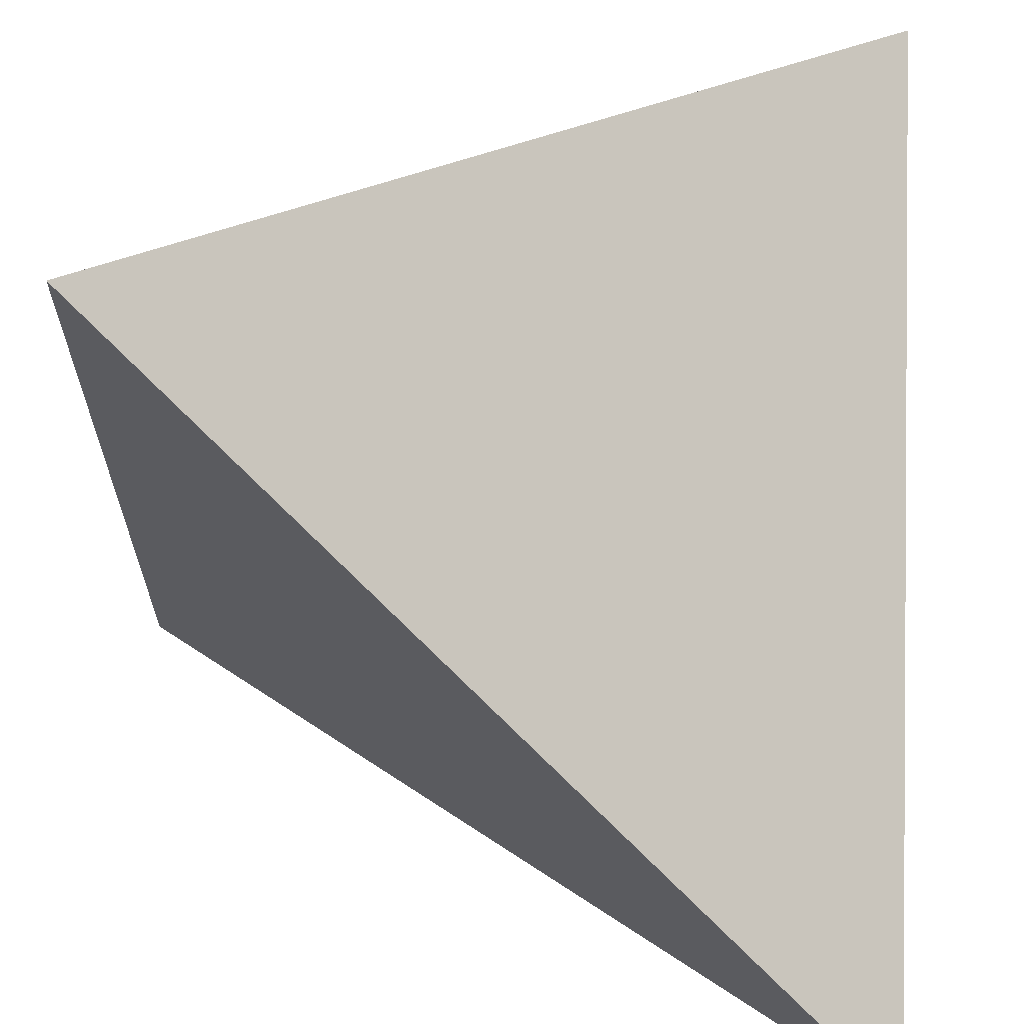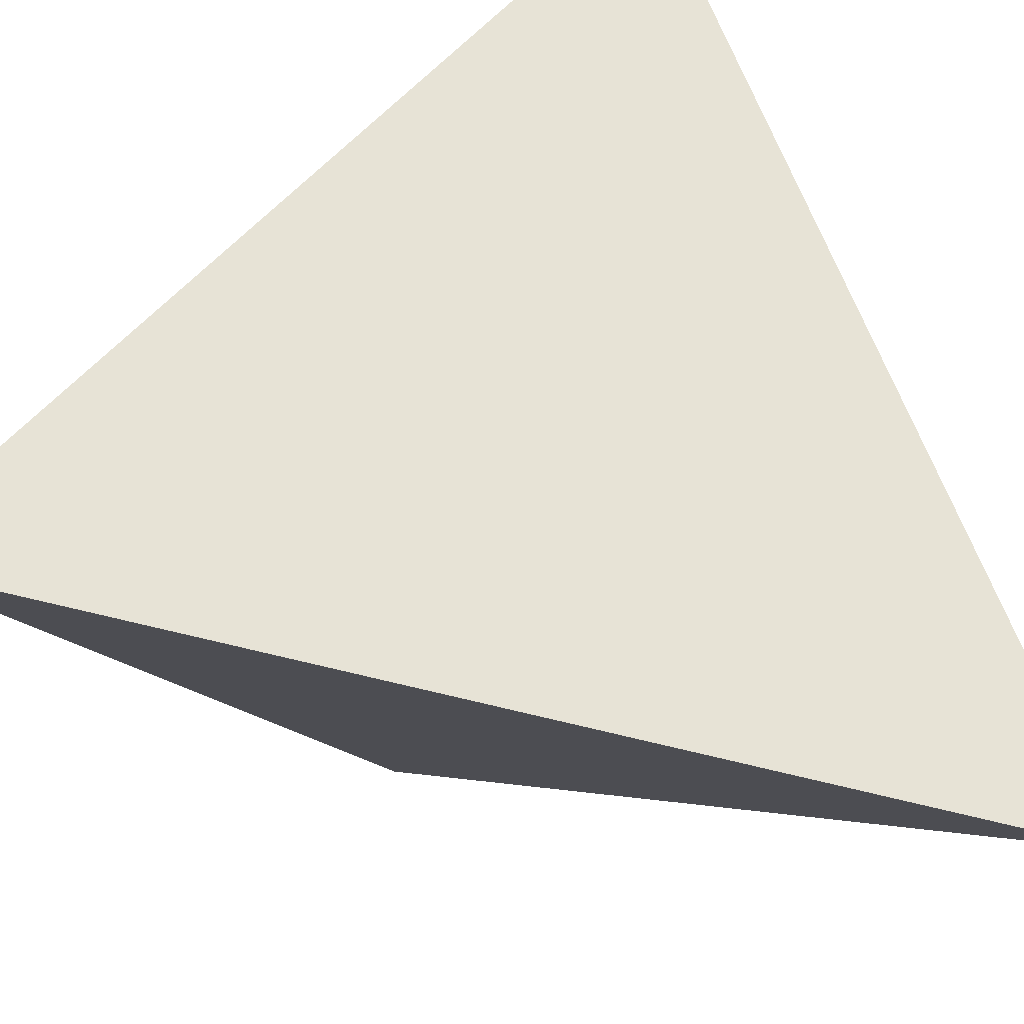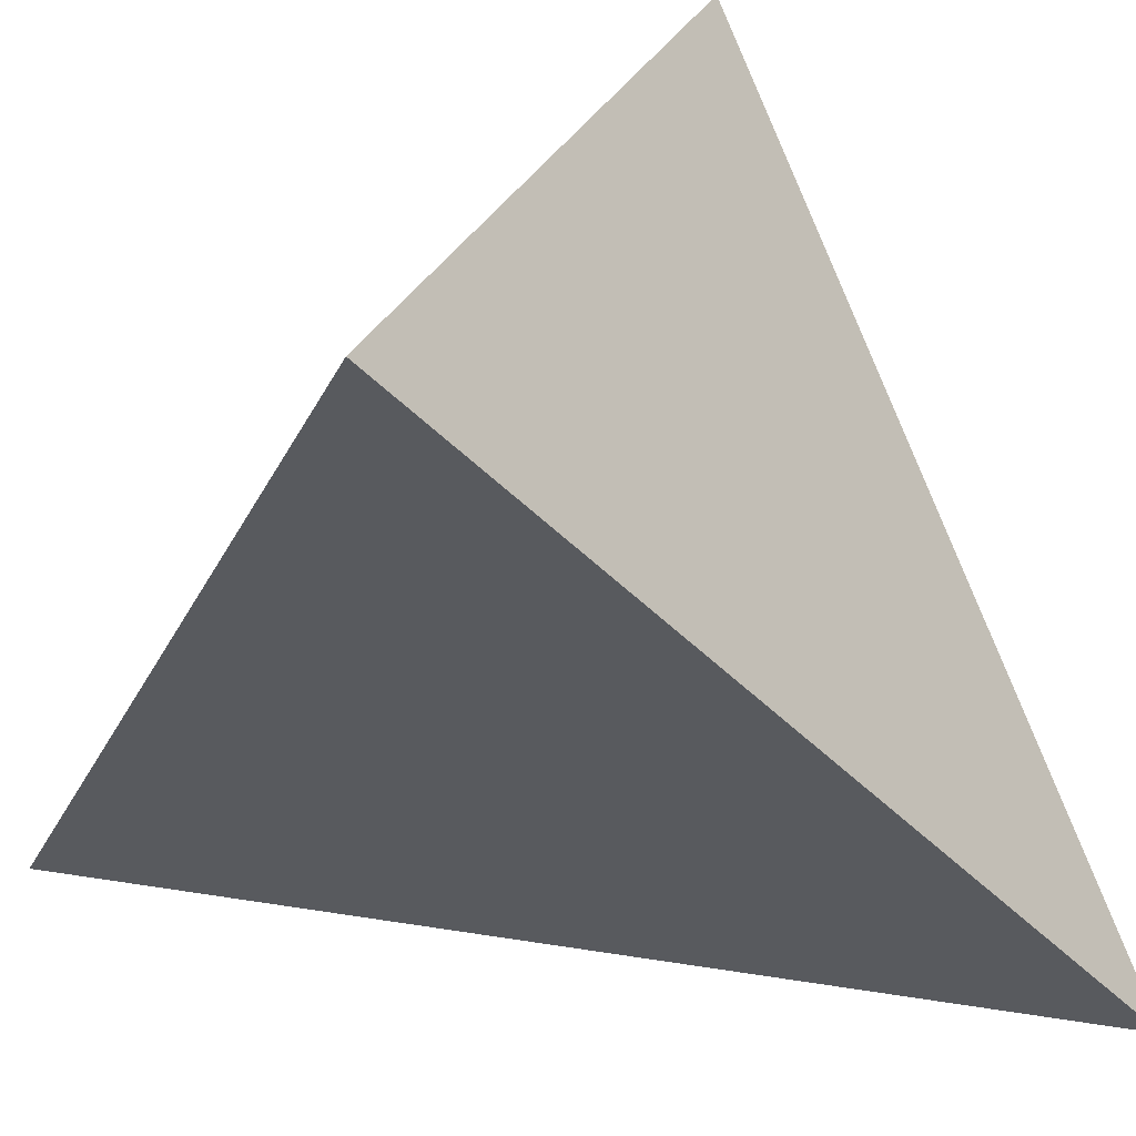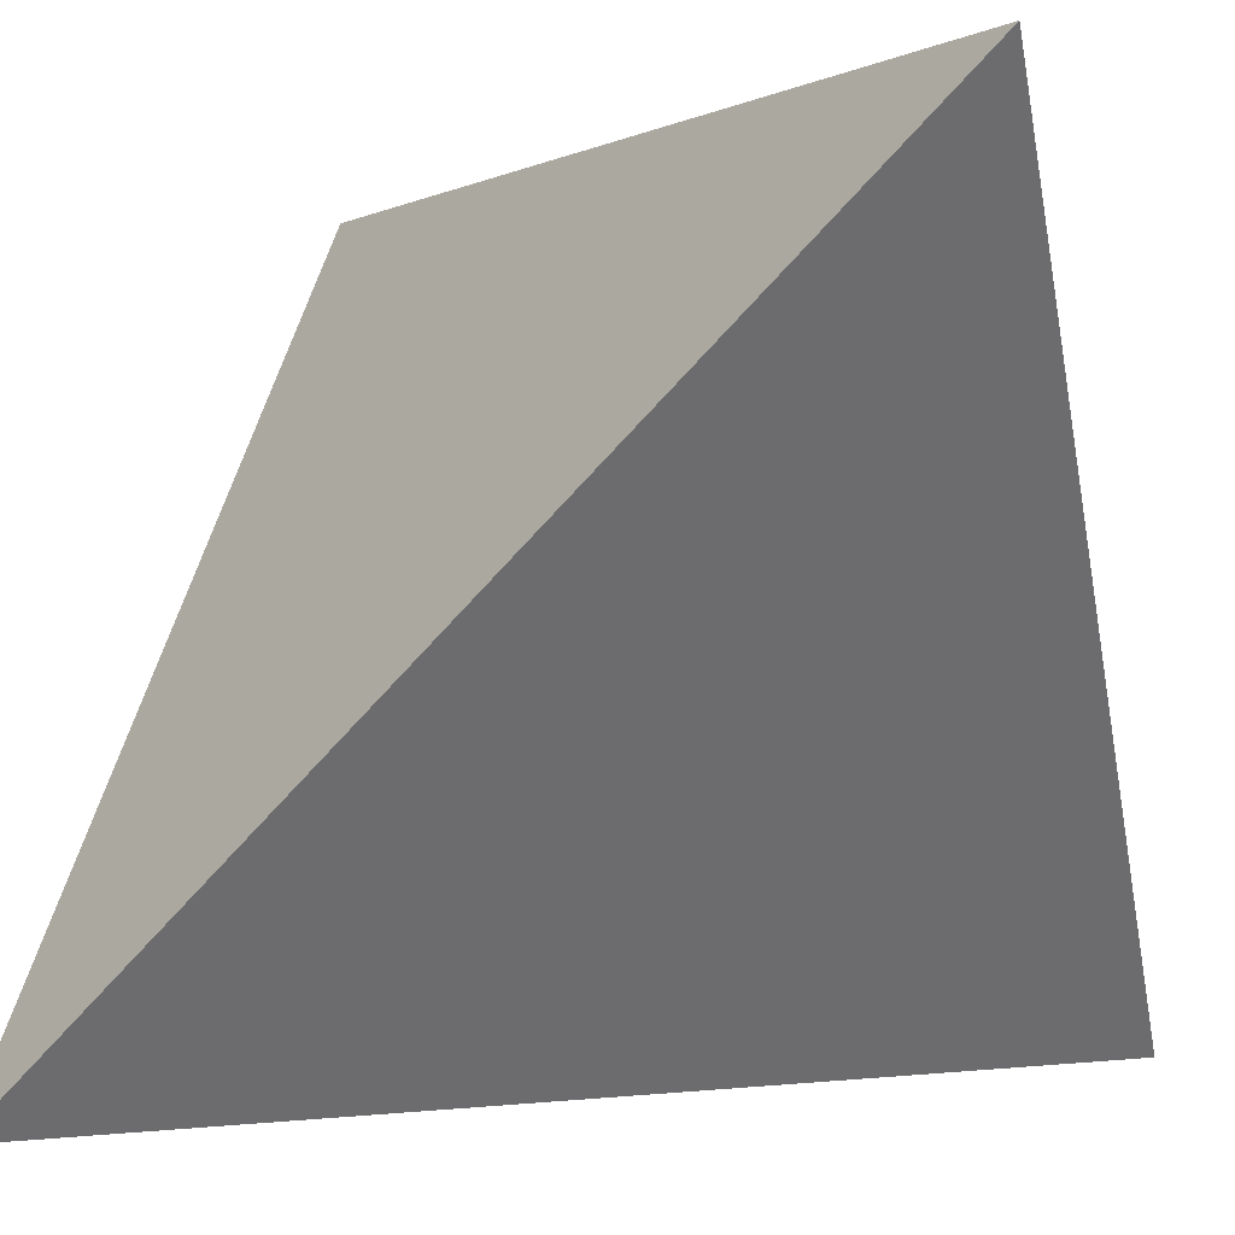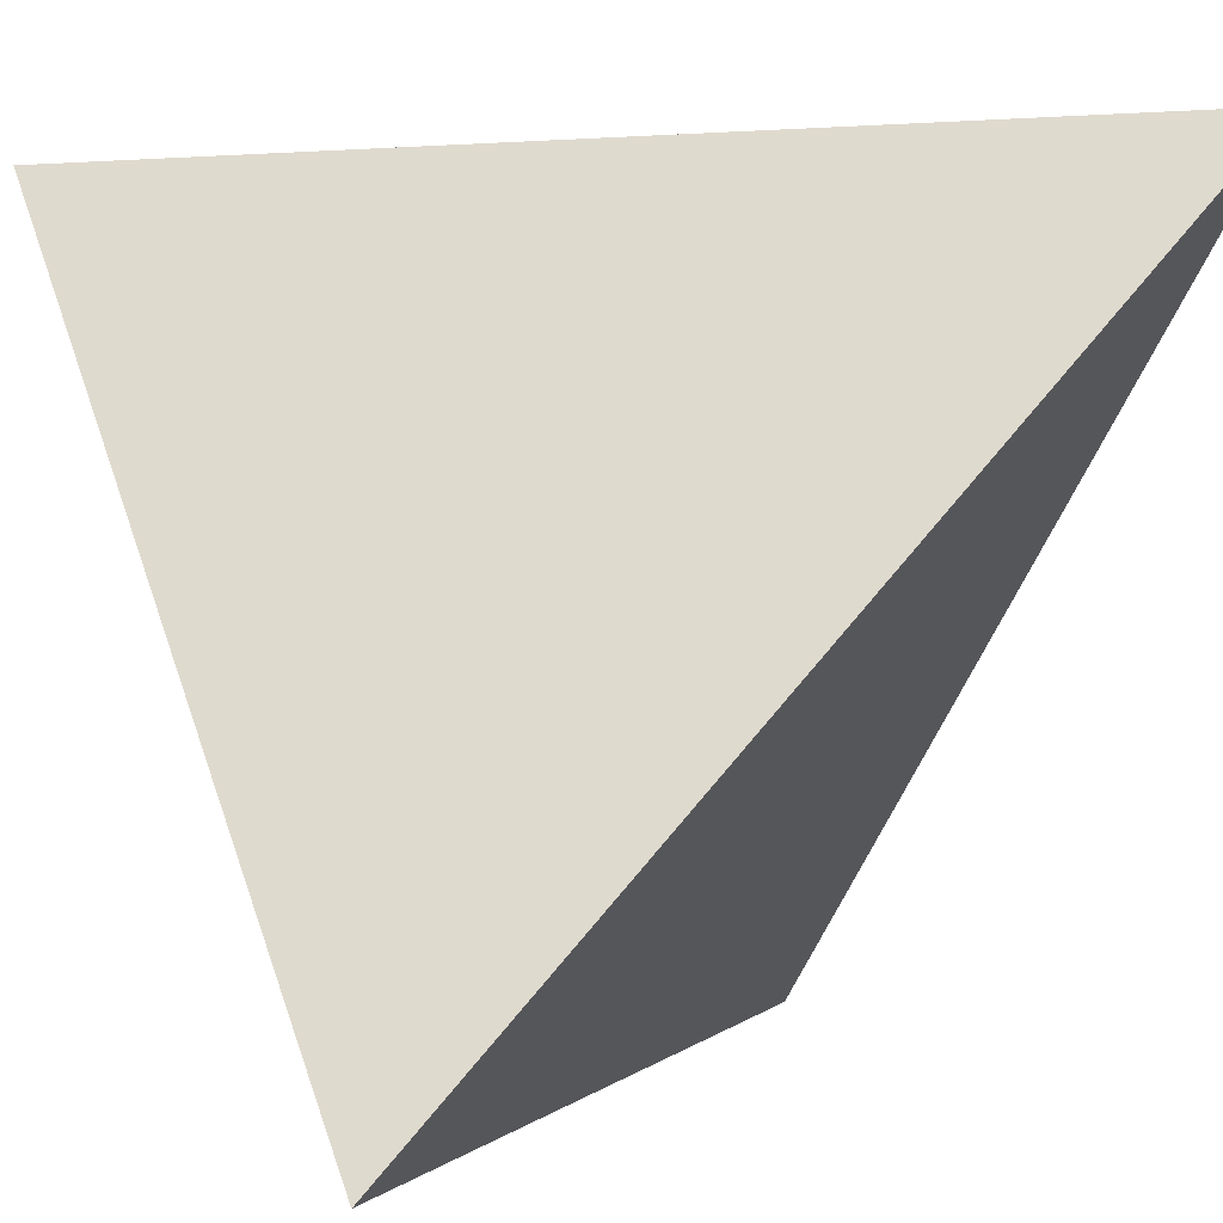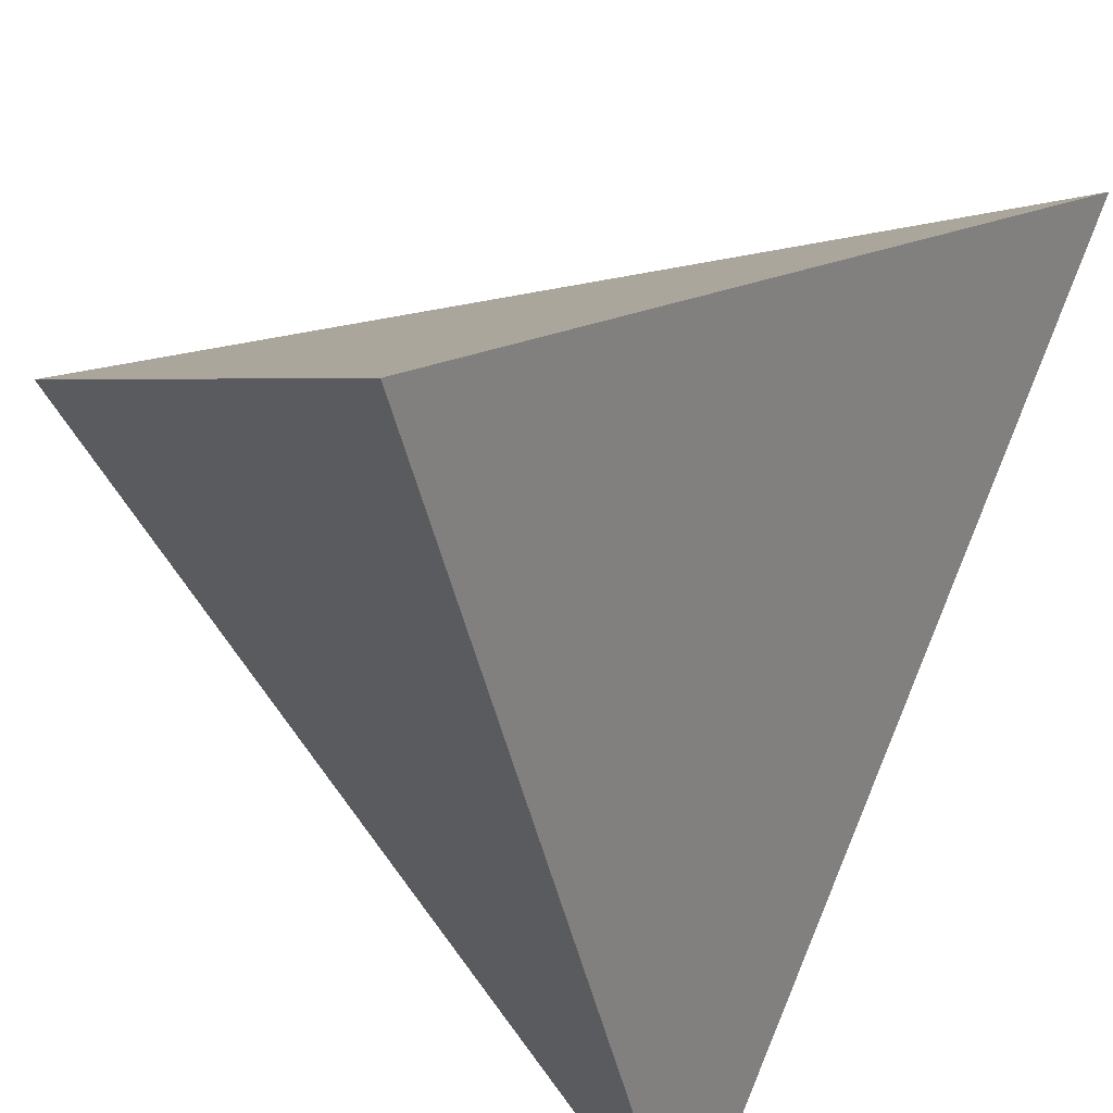
<metadata>
{"format":"obj","ext":"obj","renderer":"f3d","projection":"perspective","resolution":1024,"background":"white","views":[{"elev":-61.7,"azim":86.2,"up":"+Z"},{"elev":-64.4,"azim":-59.9,"up":"+Z"},{"elev":23.9,"azim":60.6,"up":"+Y"},{"elev":-1.0,"azim":15.9,"up":"+Y"},{"elev":0.4,"azim":-116.9,"up":"+Z"},{"elev":-46.4,"azim":57.5,"up":"+Z"}]}
</metadata>
<code>
v -0.5774 -0.5774 0.5774
v 0.5774 0.5774 0.5774
v -0.5774 0.5774 -0.5774
v 0.5774 -0.5774 -0.5774
v -0.5774 0.5774 -0.5774
v 0.5774 0.5774 0.5774
v 0.5774 -0.5774 -0.5774
v 0.5774 0.5774 0.5774
v -0.5774 -0.5774 0.5774
v 0.5774 -0.5774 -0.5774
v -0.5774 -0.5774 0.5774
v -0.5774 0.5774 -0.5774
g Tetrahedron
f 1 2 3
f 4 5 6
f 7 8 9
f 10 11 12

</code>
